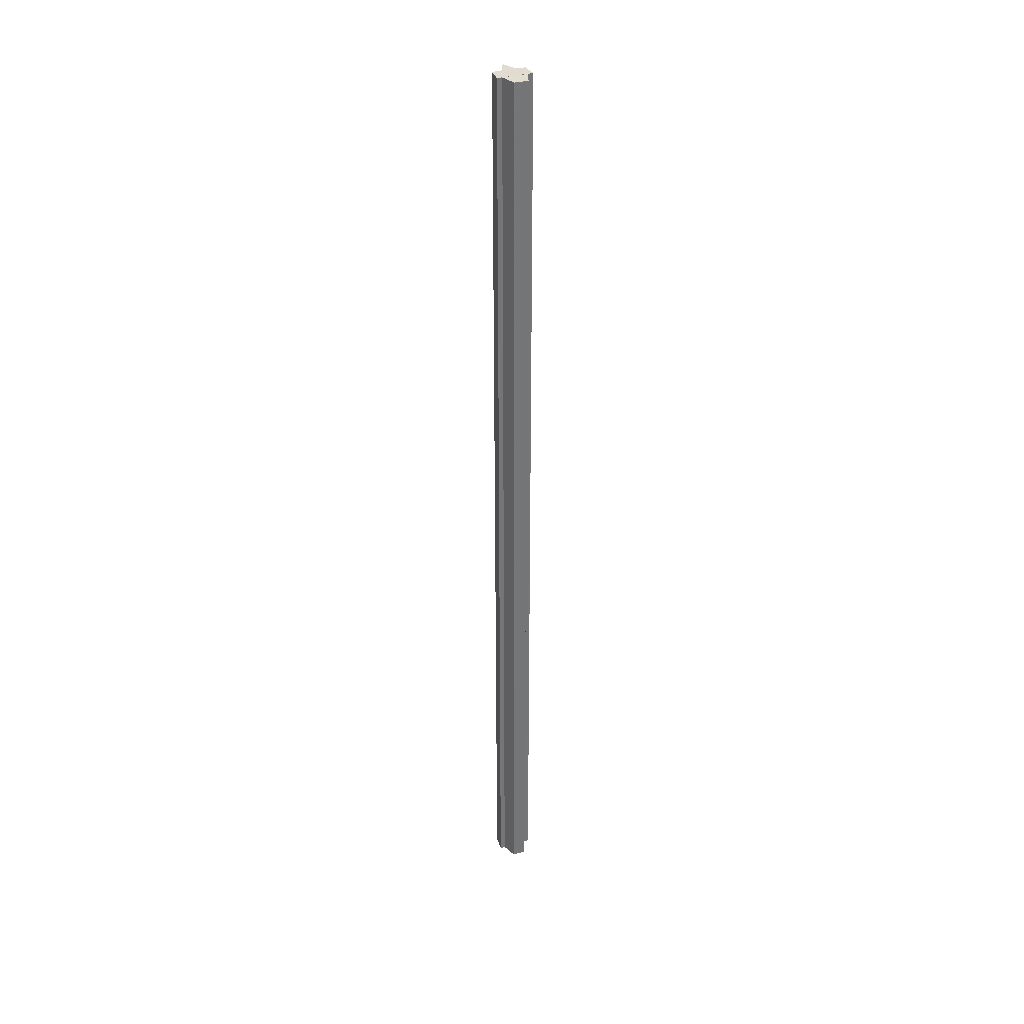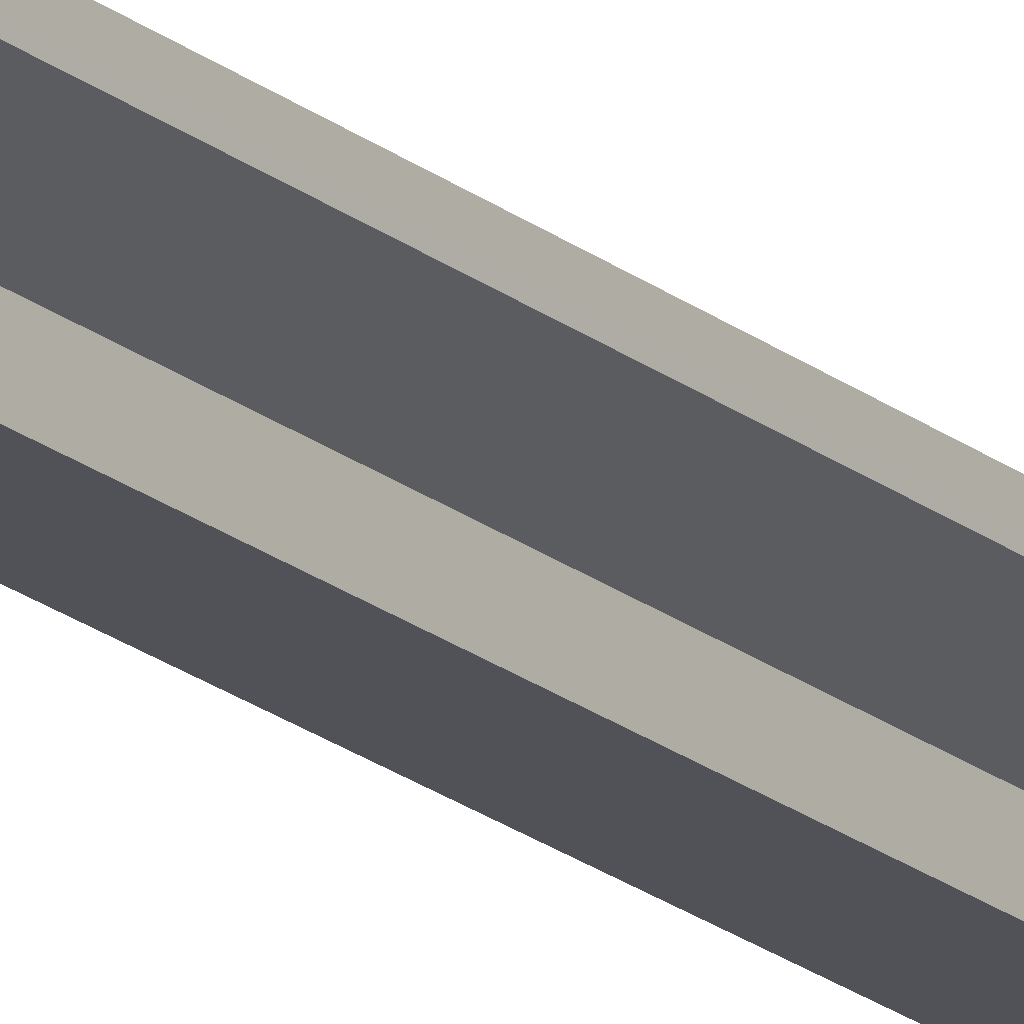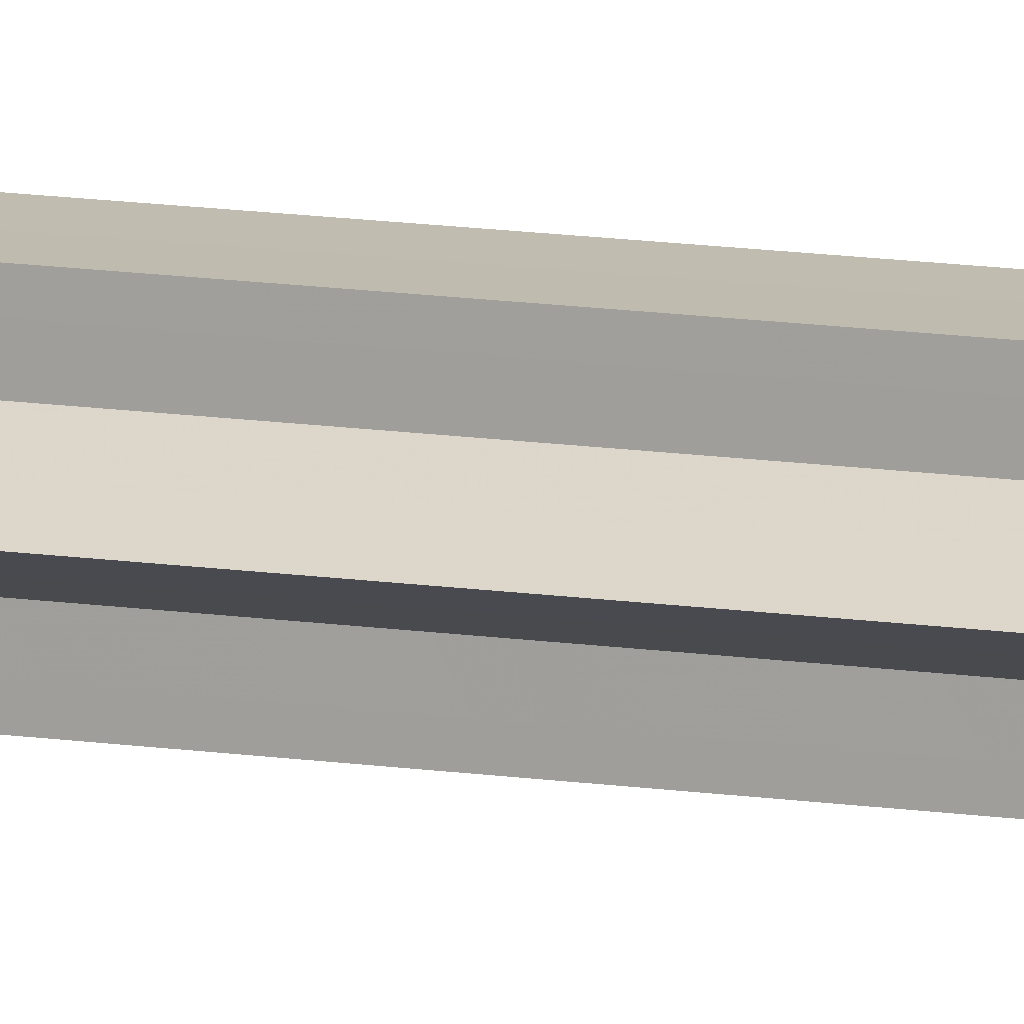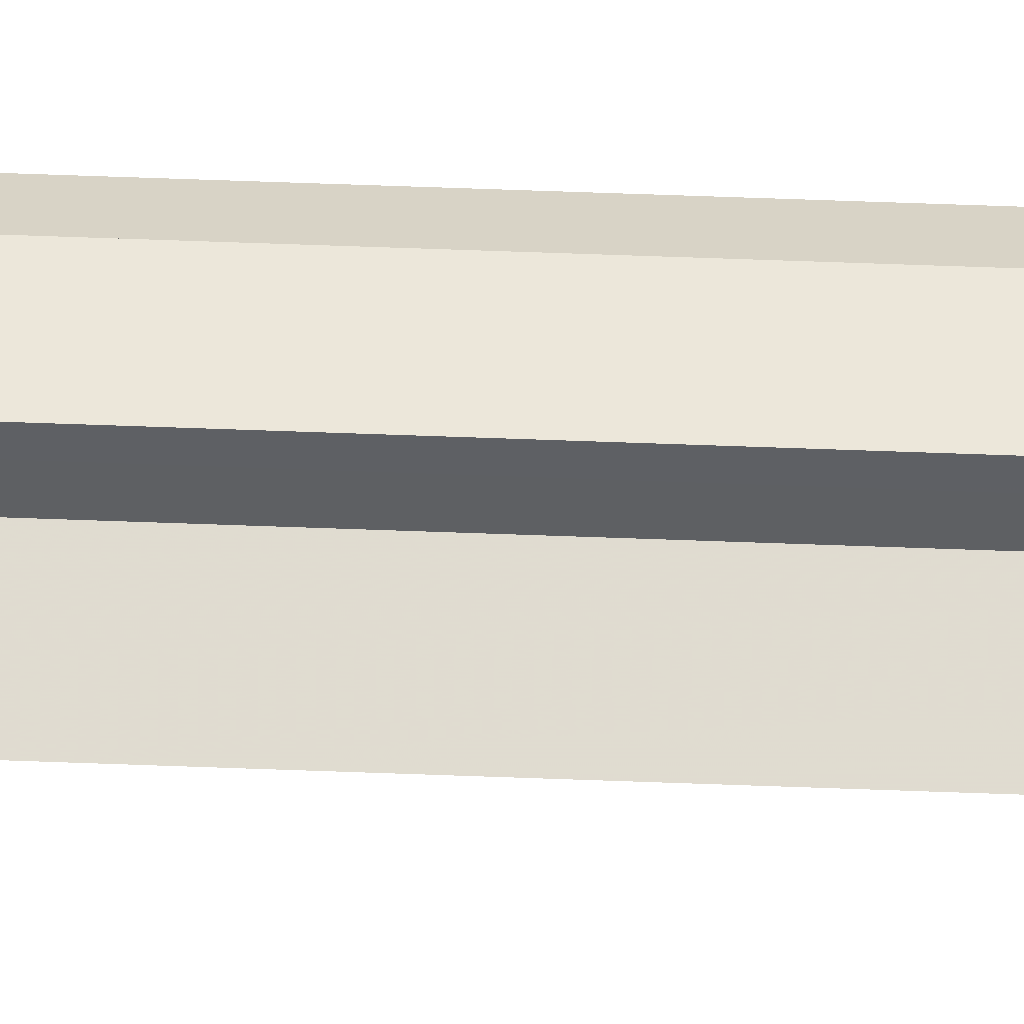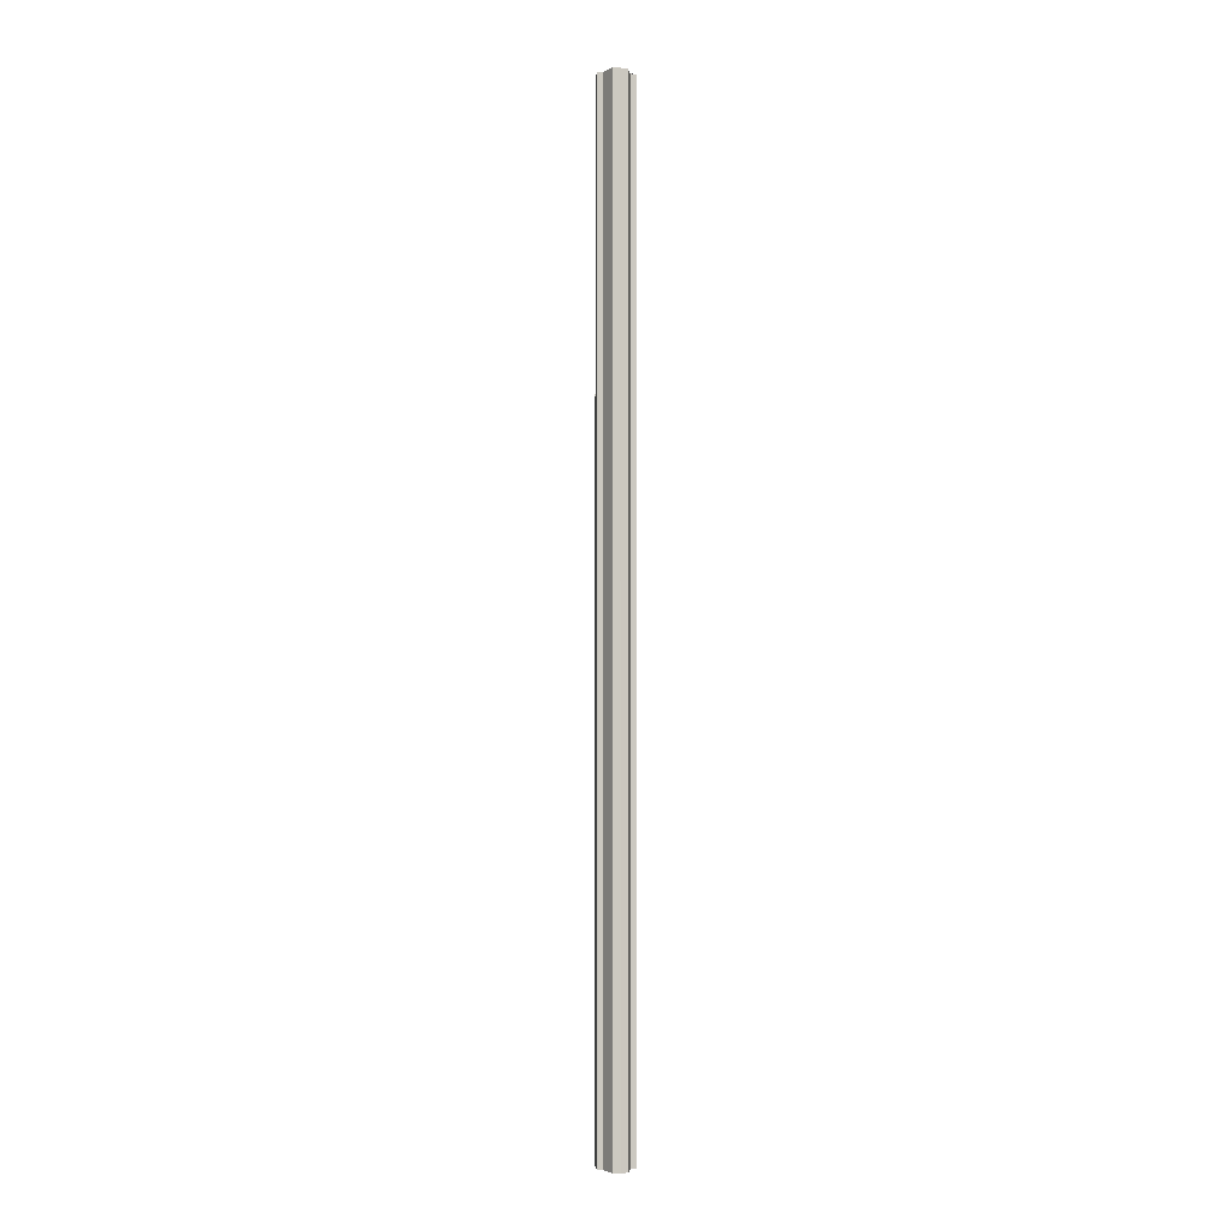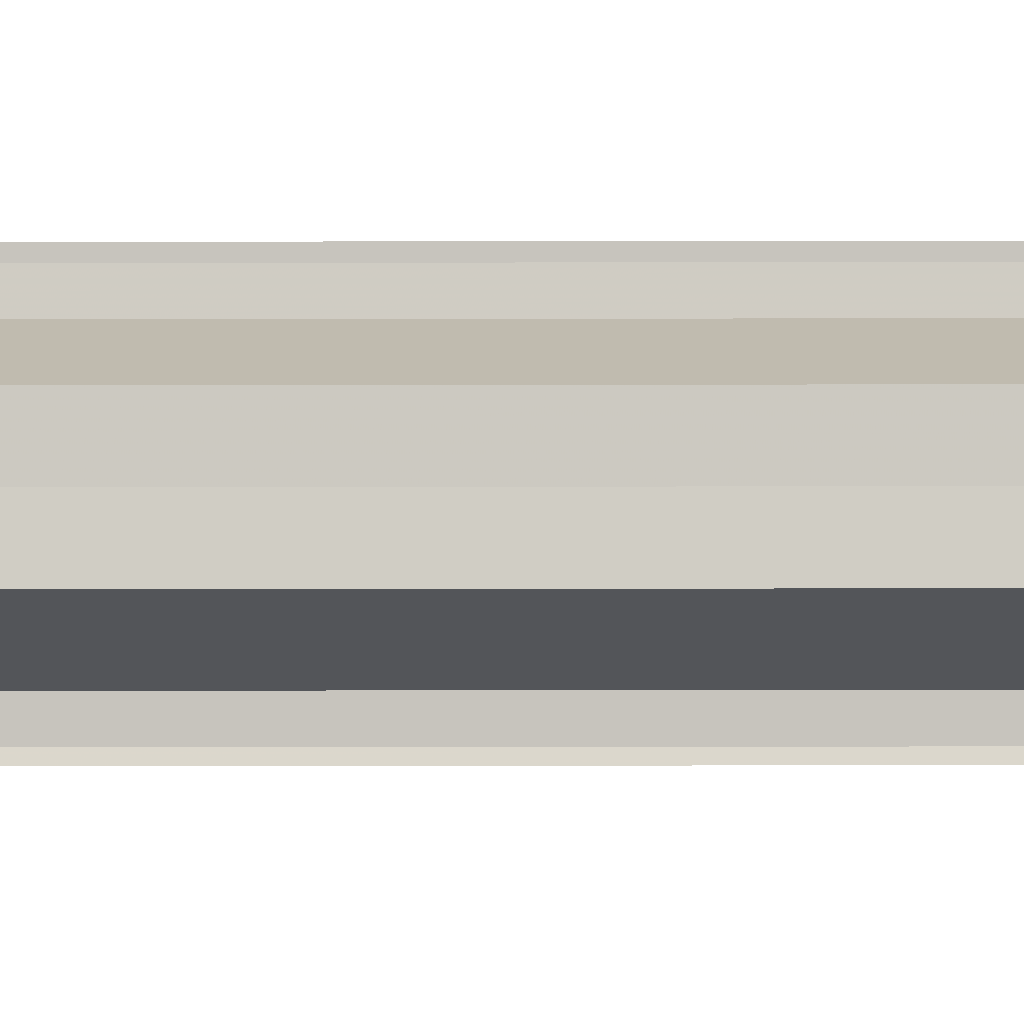
<metadata>
{"format":"obj","ext":"obj","renderer":"f3d","projection":"perspective","resolution":1024,"background":"white","views":[{"elev":34.4,"azim":-111.1,"up":"+Y"},{"elev":-19.4,"azim":33.9,"up":"+Z"},{"elev":11.9,"azim":111.0,"up":"+Z"},{"elev":47.3,"azim":92.6,"up":"+Z"},{"elev":-2.7,"azim":-101.5,"up":"+Y"},{"elev":-4.2,"azim":-89.1,"up":"+Z"}]}
</metadata>
<code>
o 27049
v 2245 1881 23.3
v 2245 1881 23.3
v 2245 1881 23.3
v 2245 1881 23.3
v 2245 1881 23.3
v 2245 1881 23.29
v 2245 1881 23.29
v 2245 1881 23.29
v 2245 1881 23.29
v 2245 1881 23.29
v 2245 1881 23.29
v 2245 1881 23.28
v 2245 1881 23.29
v 2245 1881 23.28
v 2245 1881 23.28
v 2245 1881 23.29
v 2245 1881 23.29
v 2245 1881 23.29
v 2245 1881 23.29
v 2245 1881 23.29
v 2245 1881 23.28
v 2245 1881 23.28
v 2245 1881 23.28
v 2245 1881 23.28
v 2245 1881 23.28
v 2245 1881 23.28
v 2245 1881 23.28
v 2245 1881 23.28
v 2245 1881 23.28
v 2245 1881 23.28
v 2245 1881 23.29
v 2245 1881 23.28
v 2245 1881 23.28
v 2245 1881 23.28
v 2245 1881 23.29
v 2245 1881 23.29
v 2245 1881 23.29
v 2245 1881 23.3
v 2245 1881 23.3
v 2245 1881 23.29
v 2245 1881 23.29
v 2245 1881 23.29
v 2245 1881 23.28
v 2245 1881 23.28
v 2245 1881 23.29
v 2245 1881 23.28
v 2245 1881 23.28
v 2245 1881 23.28
v 2245 1881 23.28
v 2245 1881 23.28
v 2245 1881 23.28
v 2245 1881 23.28
v 2245 1881 23.29
v 2245 1881 23.28
v 2245 1881 23.29
v 2245 1881 23.29
v 2245 1881 23.28
v 2245 1881 23.28
v 2245 1881 23.29
v 2245 1881 23.28
v 2245 1881 23.28
v 2245 1881 23.28
v 2245 1881 23.28
v 2245 1881 23.28
v 2245 1881 23.28
v 2245 1881 23.29
v 2245 1881 23.28
v 2245 1881 23.3
v 2245 1881 23.29
v 2245 1881 23.3
v 2245 1881 23.3
v 2245 1881 23.29
v 2245 1881 23.29
v 2245 1881 23.3
v 2245 1881 23.3
v 2245 1881 23.3
v 2245 1881 23.3
v 2245 1881 23.29
v 2245 1881 23.29
v 2245 1881 23.29
v 2245 1881 23.29
v 2245 1881 23.29
v 2245 1881 23.29
v 2245 1881 23.3
v 2245 1881 23.29
v 2245 1881 23.29
v 2245 1881 23.29
v 2245 1881 23.29
v 2245 1881 23.28
v 2245 1881 23.28
f 1 2 3
f 4 2 5
f 2 6 5
f 5 6 7
f 8 9 7
f 9 10 11
f 10 12 13
f 12 14 15
f 16 17 18
f 18 19 20
f 20 21 22
f 22 23 24
f 23 25 26
f 26 25 27
f 25 28 27
f 27 29 30
f 31 30 32
f 31 32 33
f 31 33 34
f 31 34 35
f 31 35 36
f 31 36 37
f 31 37 38
f 31 38 39
f 31 40 41
f 31 41 42
f 31 42 43
f 31 43 44
f 45 46 29
f 47 46 48
f 49 50 47
f 45 51 46
f 45 52 51
f 45 53 52
f 54 53 55
f 45 56 53
f 57 58 54
f 45 59 56
f 60 61 57
f 62 63 60
f 63 64 65
f 64 66 67
f 45 68 59
f 69 68 70
f 45 71 68
f 72 73 69
f 74 71 75
f 76 77 74
f 78 79 72
f 80 81 78
f 81 82 83
f 82 84 85
f 45 86 87
f 45 88 86
f 45 89 88
f 45 90 89

</code>
